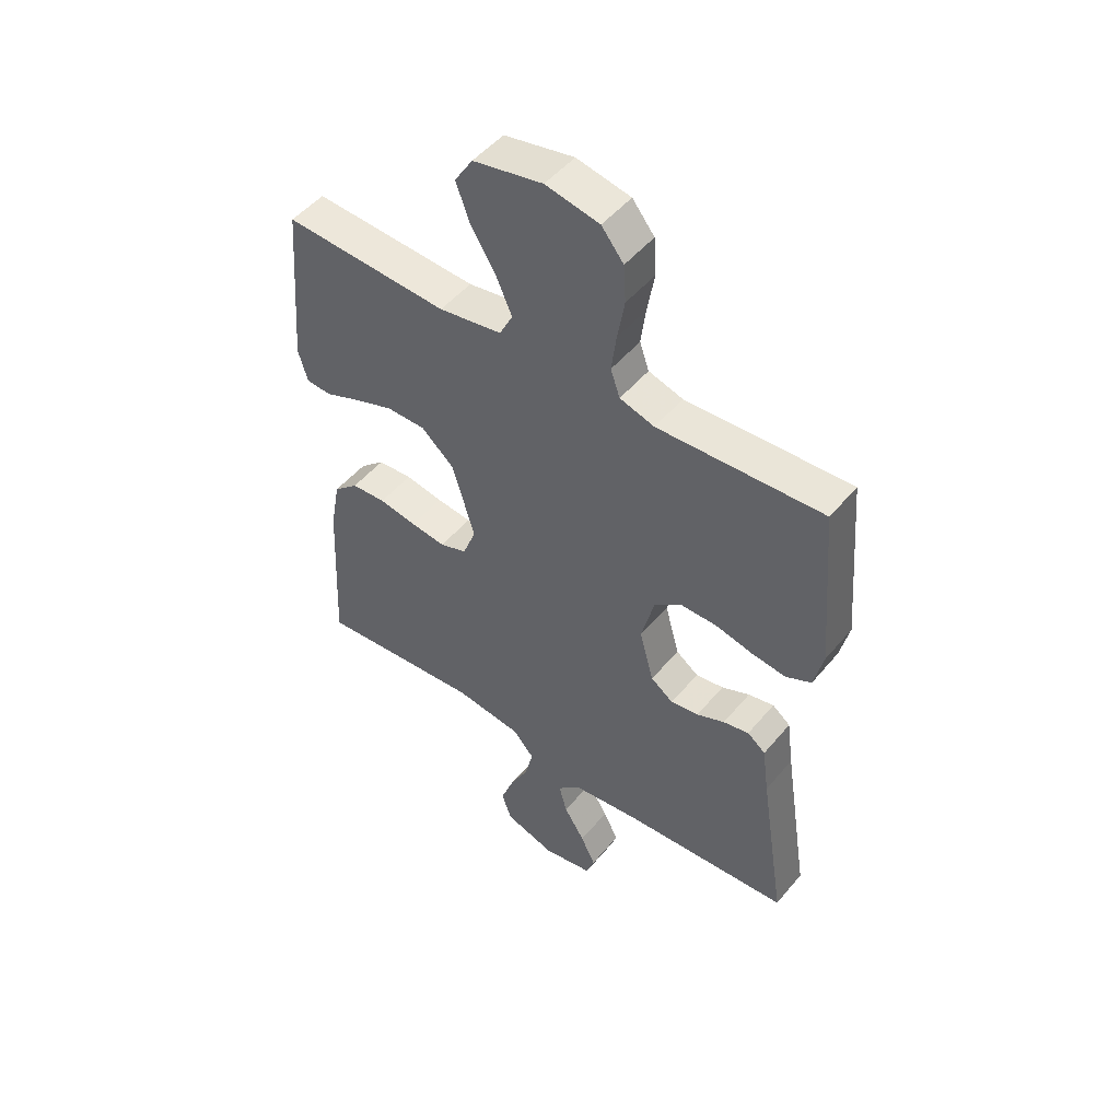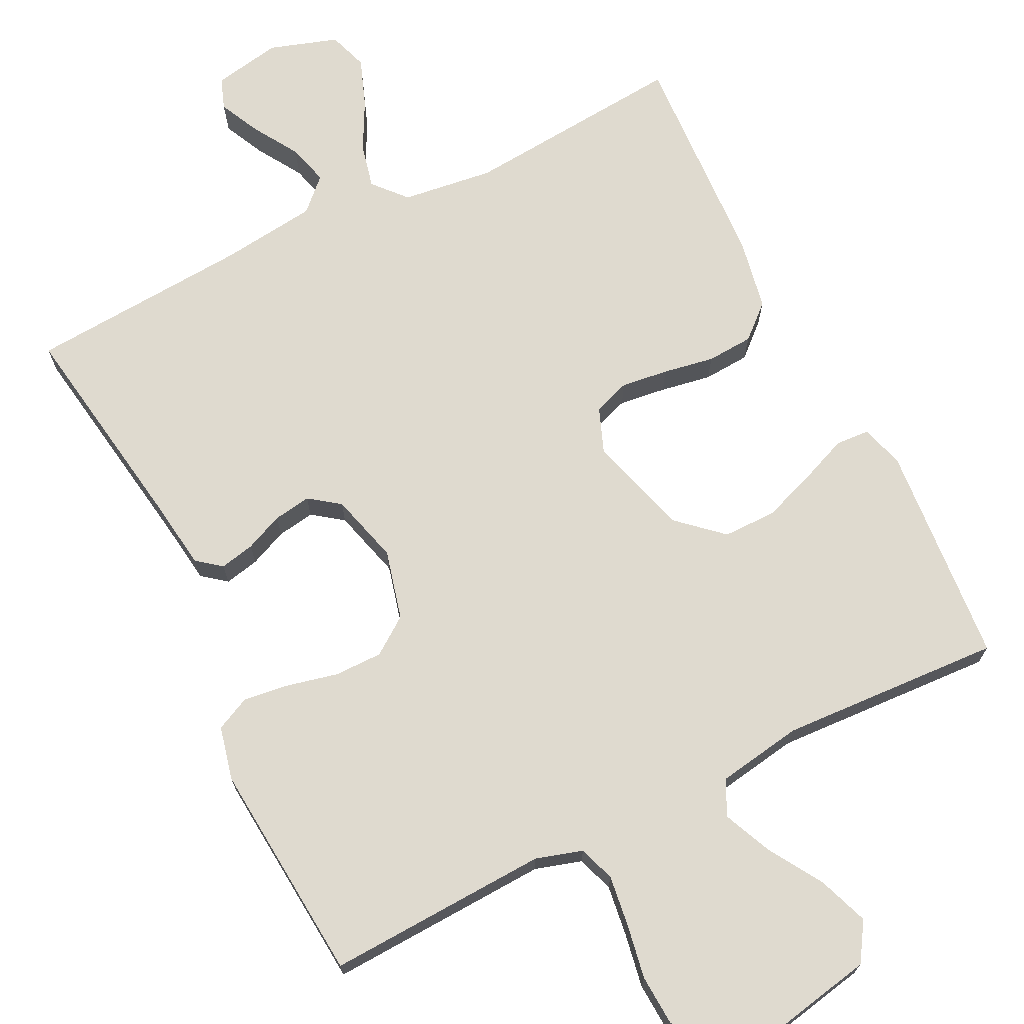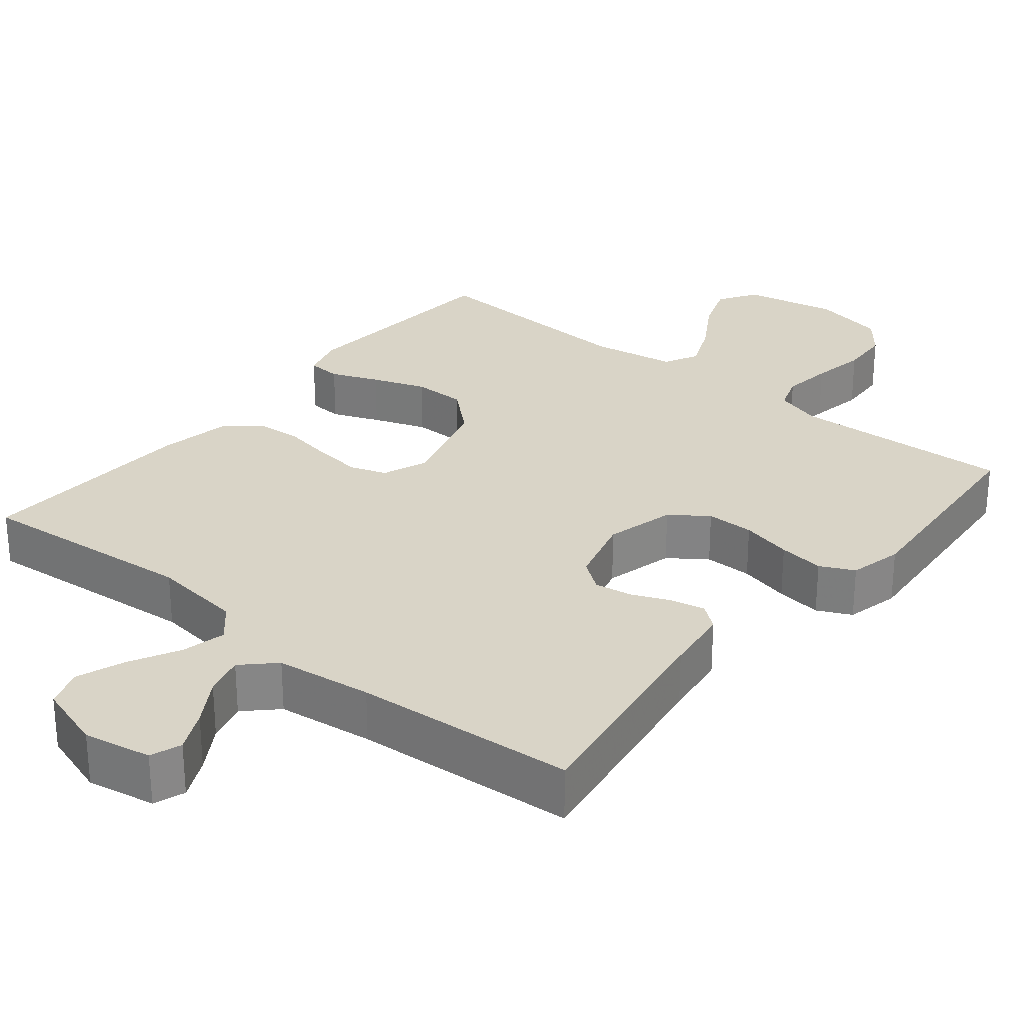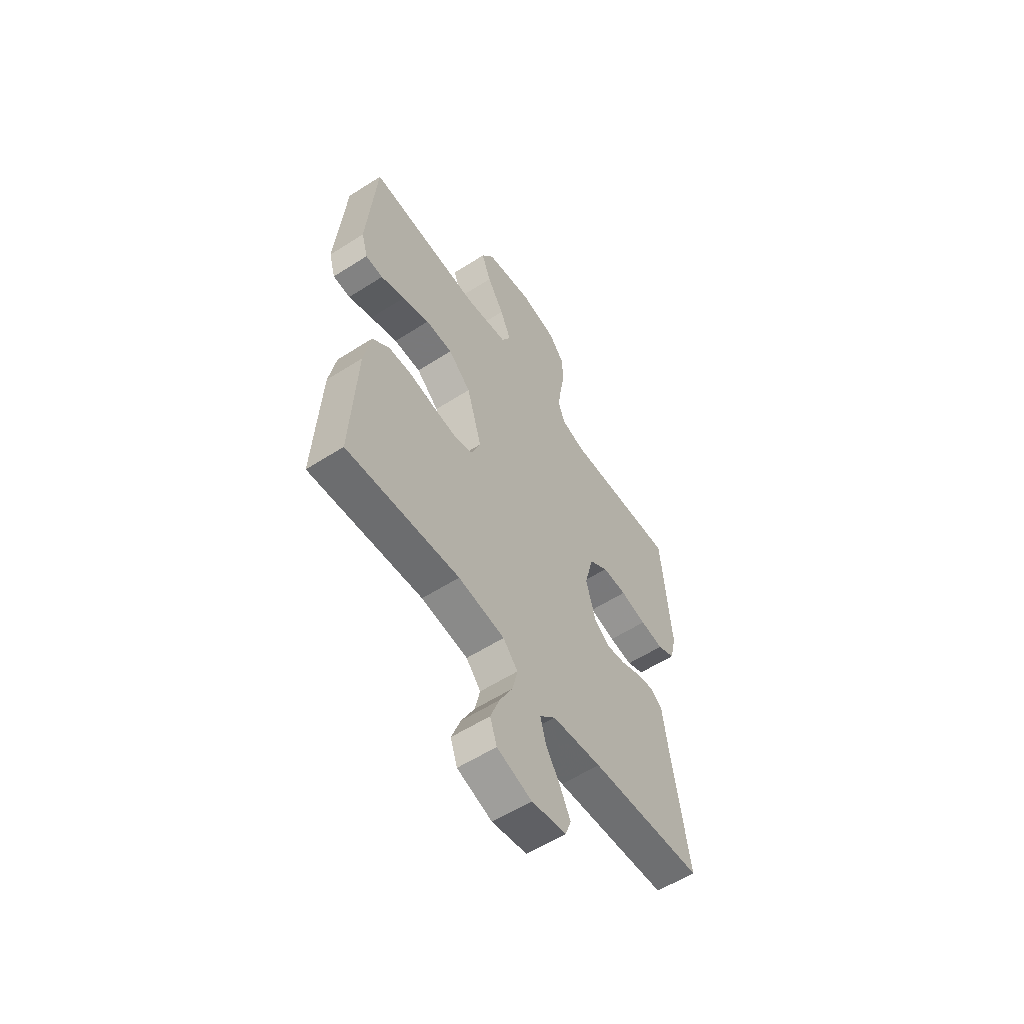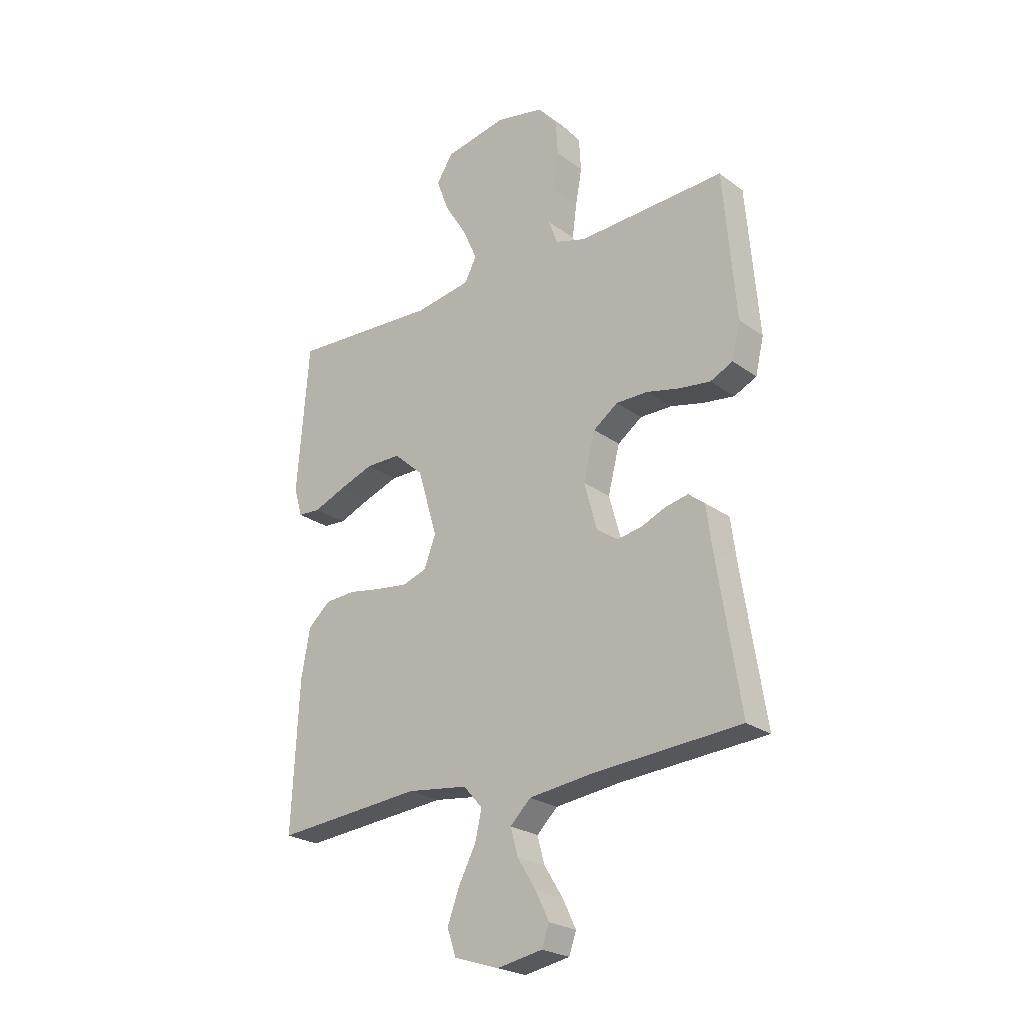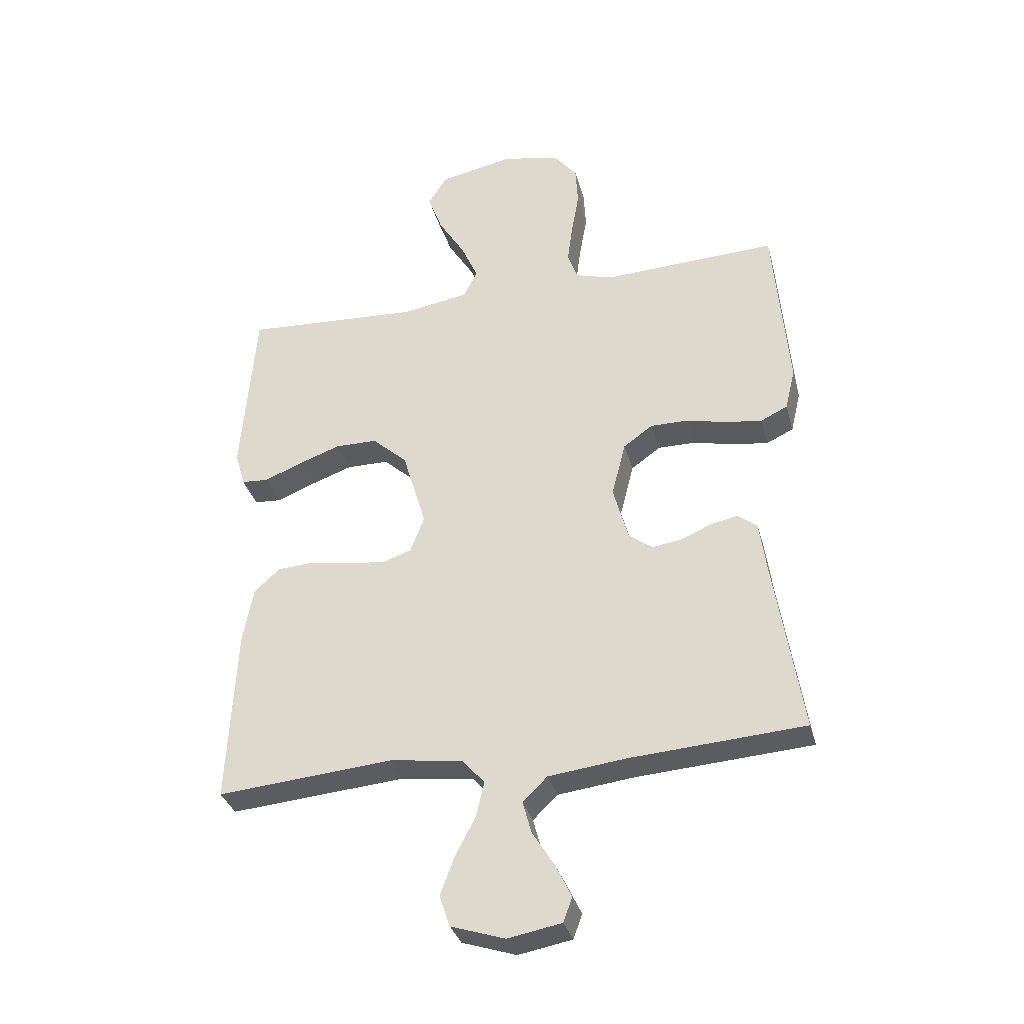
<metadata>
{"format":"obj","ext":"obj","renderer":"f3d","projection":"perspective","resolution":1024,"background":"white","views":[{"elev":49.7,"azim":-142.0,"up":"+Z"},{"elev":70.6,"azim":-26.4,"up":"+Y"},{"elev":28.4,"azim":-140.8,"up":"+Y"},{"elev":-57.8,"azim":123.6,"up":"+Z"},{"elev":-24.2,"azim":-140.0,"up":"+Z"},{"elev":-33.5,"azim":-165.5,"up":"+Z"}]}
</metadata>
<code>
v 0.5 0.07 0.5
v 0.524 0.07 0.2
v 0.507 0.07 0.141
v 0.461 0.07 0.138
v 0.397 0.07 0.164
v 0.325 0.07 0.19
v 0.253 0.07 0.19
v 0.193 0.07 0.136
v 0.153 0.07 0
v 0.177 0.07 -0.062
v 0.226 0.07 -0.079
v 0.29 0.07 -0.071
v 0.359 0.07 -0.059
v 0.422 0.07 -0.063
v 0.467 0.07 -0.103
v 0.485 0.07 -0.2
v 0.5 0.07 -0.5
v 0.2 0.07 -0.474
v 0.076 0.07 -0.49
v 0.037 0.07 -0.534
v 0.051 0.07 -0.594
v 0.086 0.07 -0.661
v 0.11 0.07 -0.726
v 0.092 0.07 -0.779
v 0 0.07 -0.809
v -0.092 0.07 -0.792
v -0.107 0.07 -0.75
v -0.08 0.07 -0.694
v -0.042 0.07 -0.633
v -0.027 0.07 -0.578
v -0.069 0.07 -0.537
v -0.2 0.07 -0.521
v -0.5 0.07 -0.5
v -0.453 0.07 -0.2
v -0.441 0.07 -0.111
v -0.408 0.07 -0.085
v -0.361 0.07 -0.095
v -0.31 0.07 -0.117
v -0.259 0.07 -0.125
v -0.218 0.07 -0.095
v -0.192 0.07 0
v -0.216 0.07 0.094
v -0.266 0.07 0.13
v -0.331 0.07 0.13
v -0.4 0.07 0.114
v -0.462 0.07 0.106
v -0.508 0.07 0.128
v -0.525 0.07 0.2
v -0.5 0.07 0.5
v -0.2 0.07 0.486
v -0.137 0.07 0.505
v -0.12 0.07 0.554
v -0.129 0.07 0.622
v -0.142 0.07 0.696
v -0.138 0.07 0.764
v -0.098 0.07 0.814
v 0 0.07 0.834
v 0.127 0.07 0.809
v 0.16 0.07 0.757
v 0.135 0.07 0.689
v 0.09 0.07 0.616
v 0.061 0.07 0.55
v 0.085 0.07 0.503
v 0.2 0.07 0.484
v 0.5 0 0.5
v 0.524 0 0.2
v 0.507 0 0.141
v 0.461 0 0.138
v 0.397 0 0.164
v 0.325 0 0.19
v 0.253 0 0.19
v 0.193 0 0.136
v 0.153 0 0
v 0.177 0 -0.062
v 0.226 0 -0.079
v 0.29 0 -0.071
v 0.359 0 -0.059
v 0.422 0 -0.063
v 0.467 0 -0.103
v 0.485 0 -0.2
v 0.5 0 -0.5
v 0.2 0 -0.474
v 0.076 0 -0.49
v 0.037 0 -0.534
v 0.051 0 -0.594
v 0.086 0 -0.661
v 0.11 0 -0.726
v 0.092 0 -0.779
v 0 0 -0.809
v -0.092 0 -0.792
v -0.107 0 -0.75
v -0.08 0 -0.694
v -0.042 0 -0.633
v -0.027 0 -0.578
v -0.069 0 -0.537
v -0.2 0 -0.521
v -0.5 0 -0.5
v -0.453 0 -0.2
v -0.441 0 -0.111
v -0.408 0 -0.085
v -0.361 0 -0.095
v -0.31 0 -0.117
v -0.259 0 -0.125
v -0.218 0 -0.095
v -0.192 0 0
v -0.216 0 0.094
v -0.266 0 0.13
v -0.331 0 0.13
v -0.4 0 0.114
v -0.462 0 0.106
v -0.508 0 0.128
v -0.525 0 0.2
v -0.5 0 0.5
v -0.2 0 0.486
v -0.137 0 0.505
v -0.12 0 0.554
v -0.129 0 0.622
v -0.142 0 0.696
v -0.138 0 0.764
v -0.098 0 0.814
v 0 0 0.834
v 0.127 0 0.809
v 0.16 0 0.757
v 0.135 0 0.689
v 0.09 0 0.616
v 0.061 0 0.55
v 0.085 0 0.503
v 0.2 0 0.484
f 59 60 61
f 58 59 61
f 57 58 61
f 56 57 61
f 55 56 61
f 54 55 61
f 53 54 61
f 52 53 61 62
f 51 52 62 63
f 48 49 50
f 47 48 50
f 46 47 50
f 45 46 50
f 44 45 50
f 51 63 64
f 50 51 64
f 44 50 64
f 43 44 64
f 36 37 38
f 35 36 38
f 34 35 38
f 34 38 39
f 33 34 39
f 32 33 39
f 31 32 39 40
f 27 28 29
f 26 27 29
f 25 26 29
f 24 25 29
f 23 24 29
f 22 23 29
f 21 22 29
f 20 21 29 30
f 31 40 41
f 30 31 41
f 20 30 41
f 19 20 41
f 16 17 18
f 15 16 18
f 14 15 18
f 13 14 18
f 12 13 18
f 3 4 5
f 2 3 5
f 1 2 5
f 64 1 5
f 64 5 6
f 42 43 64
f 11 12 18 19
f 10 11 19 41
f 9 10 41 42
f 64 6 7
f 64 7 8
f 8 9 42 64
f 125 124 123
f 125 123 122
f 125 122 121
f 125 121 120
f 125 120 119
f 125 119 118
f 125 118 117
f 126 125 117 116
f 127 126 116 115
f 114 113 112
f 114 112 111
f 114 111 110
f 114 110 109
f 114 109 108
f 128 127 115
f 128 115 114
f 128 114 108
f 128 108 107
f 102 101 100
f 102 100 99
f 102 99 98
f 103 102 98
f 103 98 97
f 103 97 96
f 104 103 96 95
f 93 92 91
f 93 91 90
f 93 90 89
f 93 89 88
f 93 88 87
f 93 87 86
f 93 86 85
f 94 93 85 84
f 105 104 95
f 105 95 94
f 105 94 84
f 105 84 83
f 82 81 80
f 82 80 79
f 82 79 78
f 82 78 77
f 82 77 76
f 69 68 67
f 69 67 66
f 69 66 65
f 69 65 128
f 70 69 128
f 128 107 106
f 83 82 76 75
f 105 83 75 74
f 106 105 74 73
f 71 70 128
f 72 71 128
f 128 106 73 72
f 1 65 66 2
f 2 66 67 3
f 3 67 68 4
f 4 68 69 5
f 5 69 70 6
f 6 70 71 7
f 7 71 72 8
f 8 72 73 9
f 9 73 74 10
f 10 74 75 11
f 11 75 76 12
f 12 76 77 13
f 13 77 78 14
f 14 78 79 15
f 15 79 80 16
f 16 80 81 17
f 17 81 82 18
f 18 82 83 19
f 19 83 84 20
f 20 84 85 21
f 21 85 86 22
f 22 86 87 23
f 23 87 88 24
f 24 88 89 25
f 25 89 90 26
f 26 90 91 27
f 27 91 92 28
f 28 92 93 29
f 29 93 94 30
f 30 94 95 31
f 31 95 96 32
f 32 96 97 33
f 33 97 98 34
f 34 98 99 35
f 35 99 100 36
f 36 100 101 37
f 37 101 102 38
f 38 102 103 39
f 39 103 104 40
f 40 104 105 41
f 41 105 106 42
f 42 106 107 43
f 43 107 108 44
f 44 108 109 45
f 45 109 110 46
f 46 110 111 47
f 47 111 112 48
f 48 112 113 49
f 49 113 114 50
f 50 114 115 51
f 51 115 116 52
f 52 116 117 53
f 53 117 118 54
f 54 118 119 55
f 55 119 120 56
f 56 120 121 57
f 57 121 122 58
f 58 122 123 59
f 59 123 124 60
f 60 124 125 61
f 61 125 126 62
f 62 126 127 63
f 63 127 128 64
f 64 128 65 1

</code>
